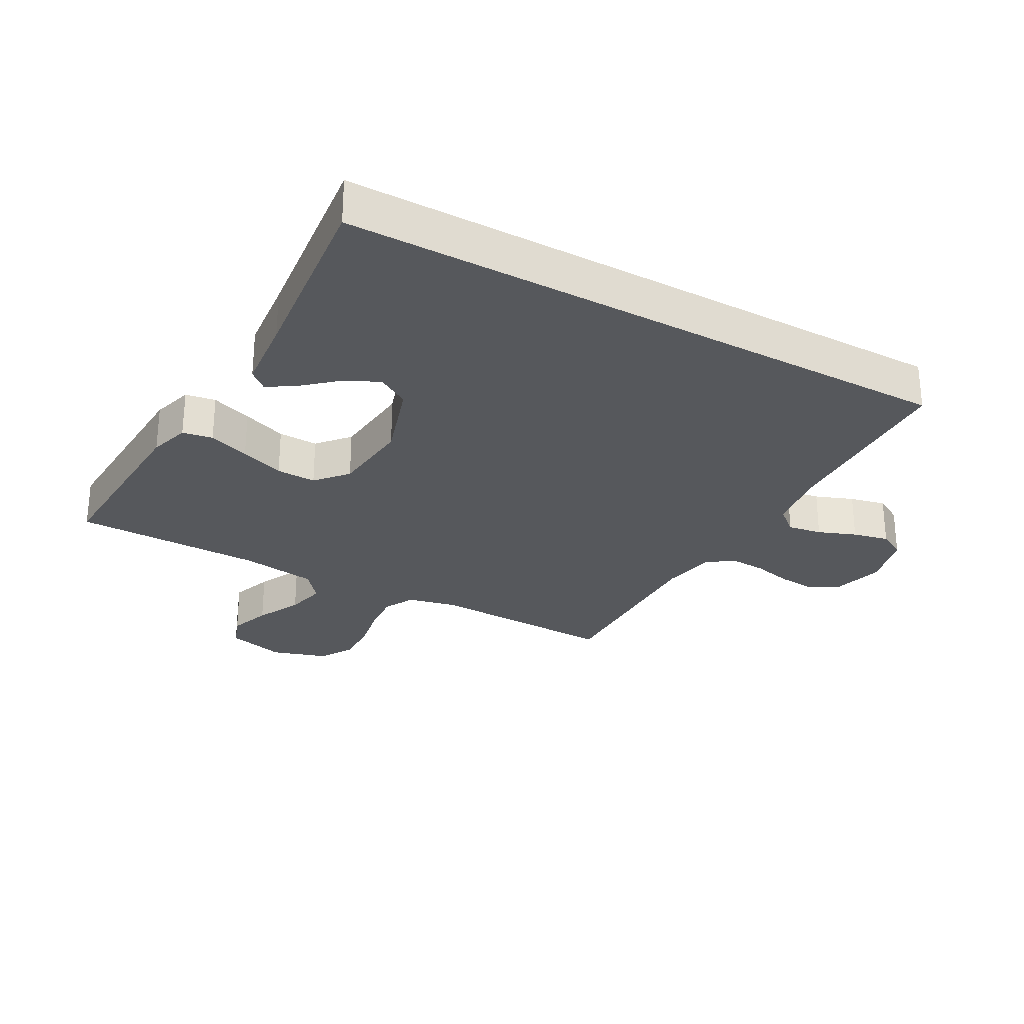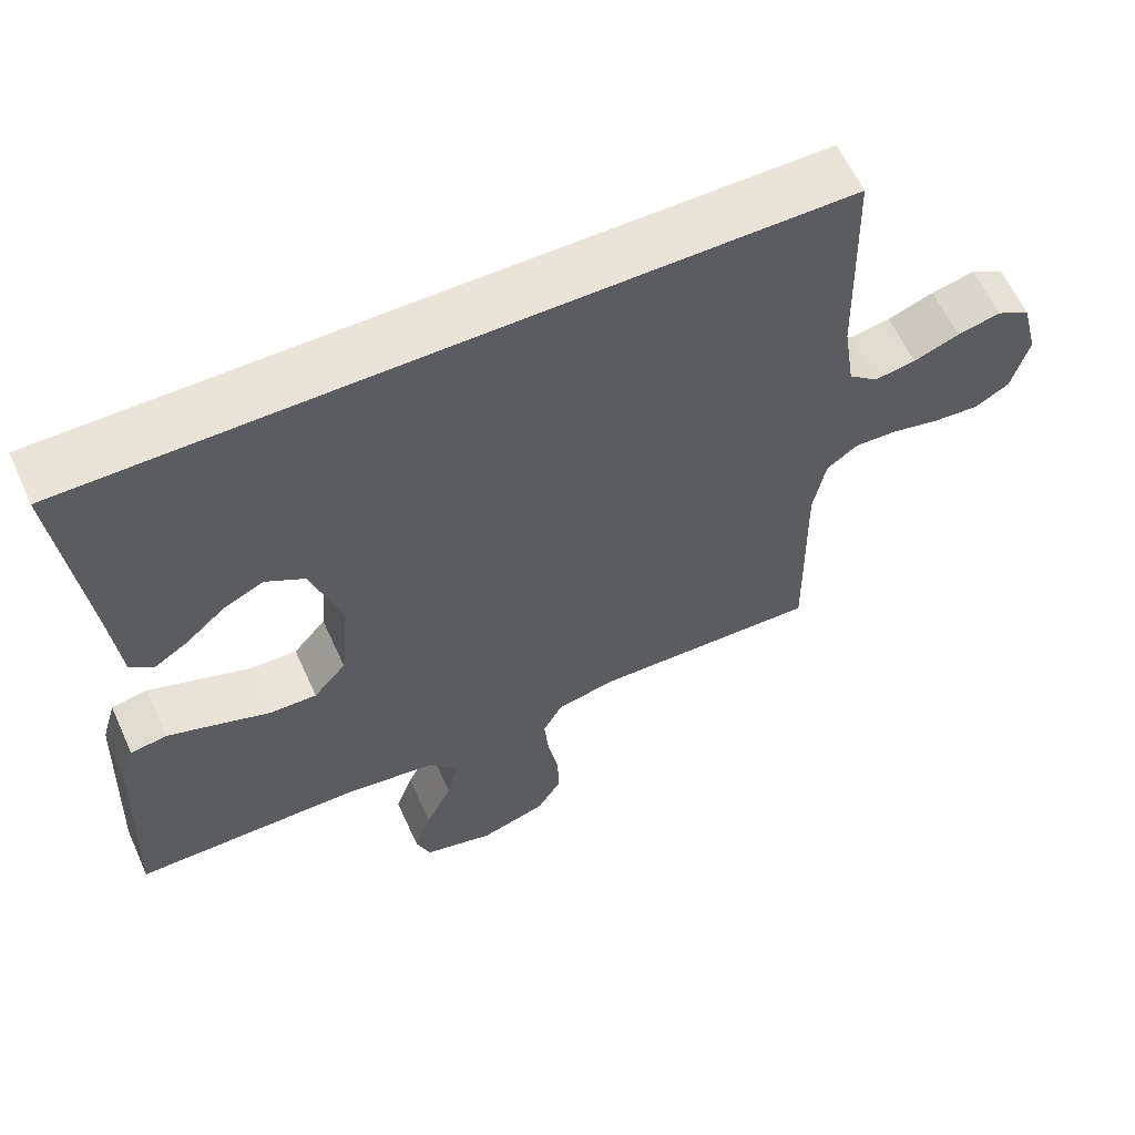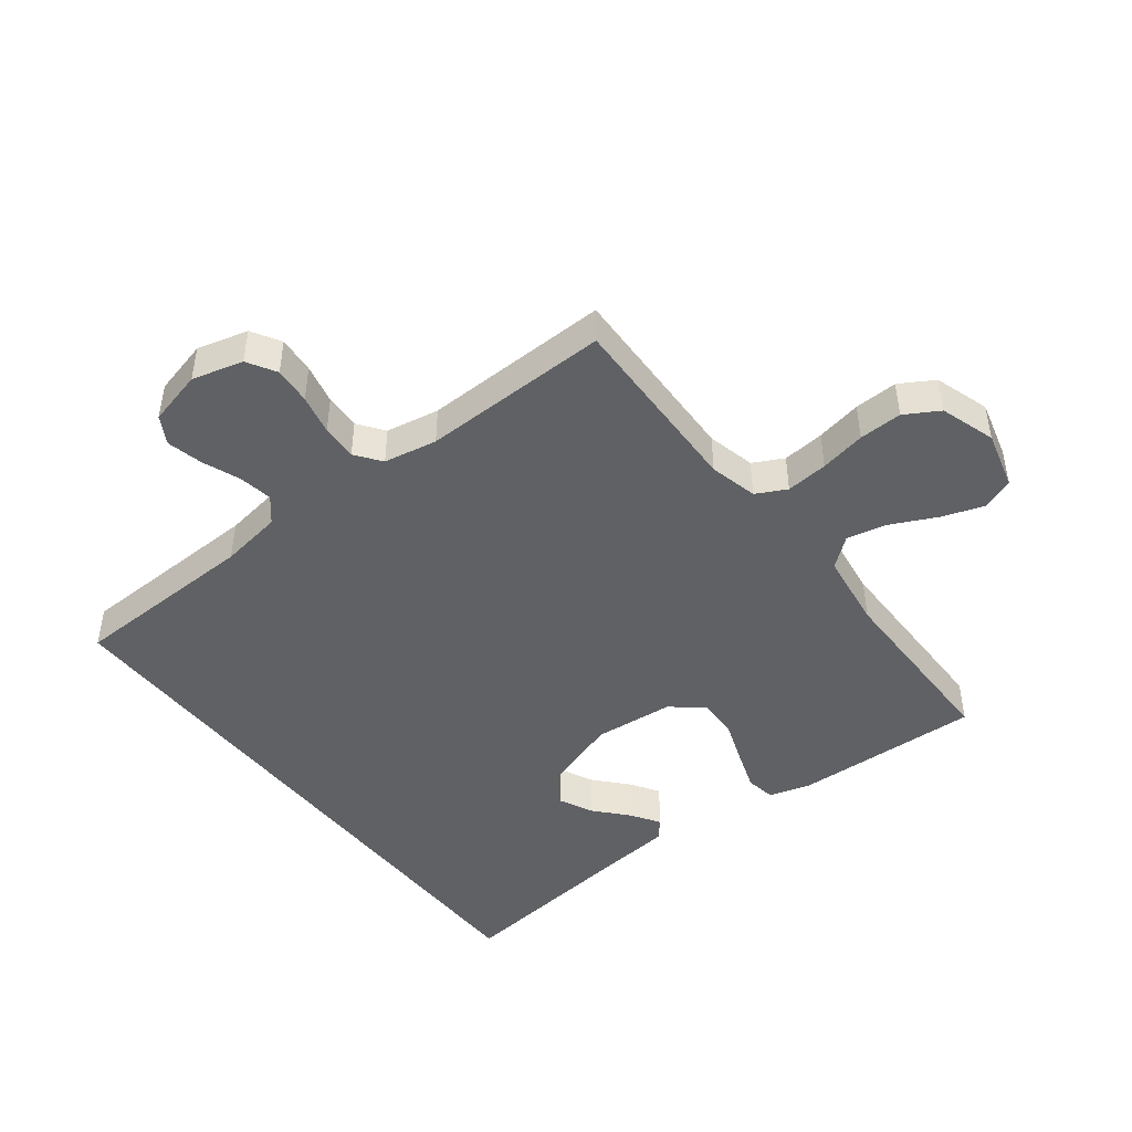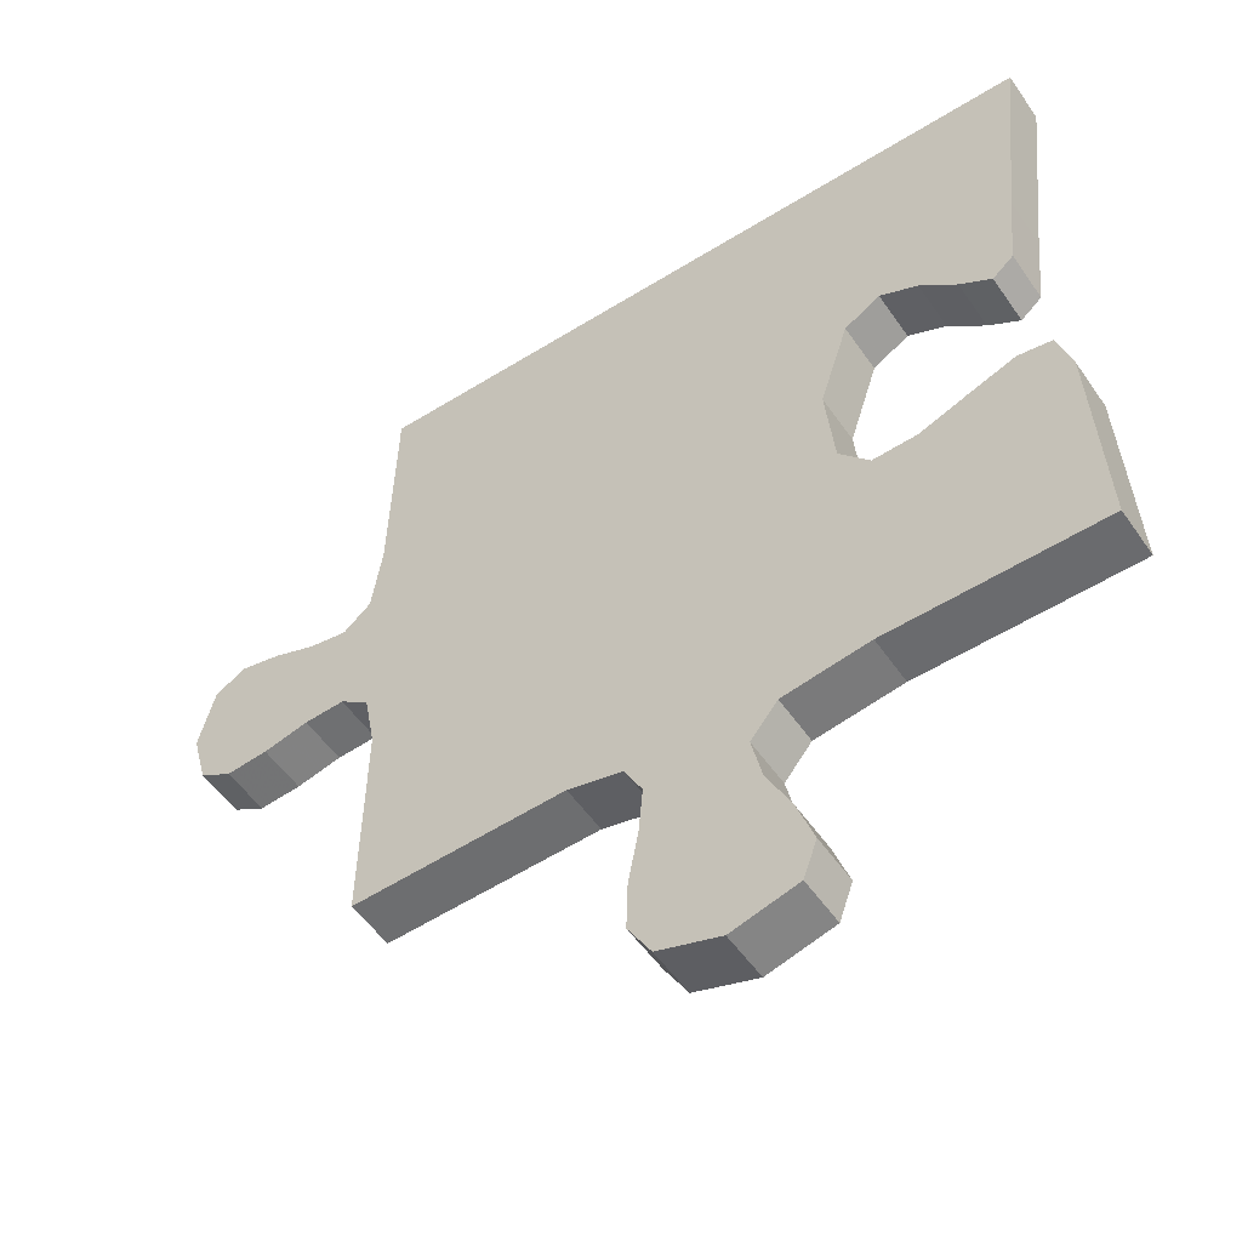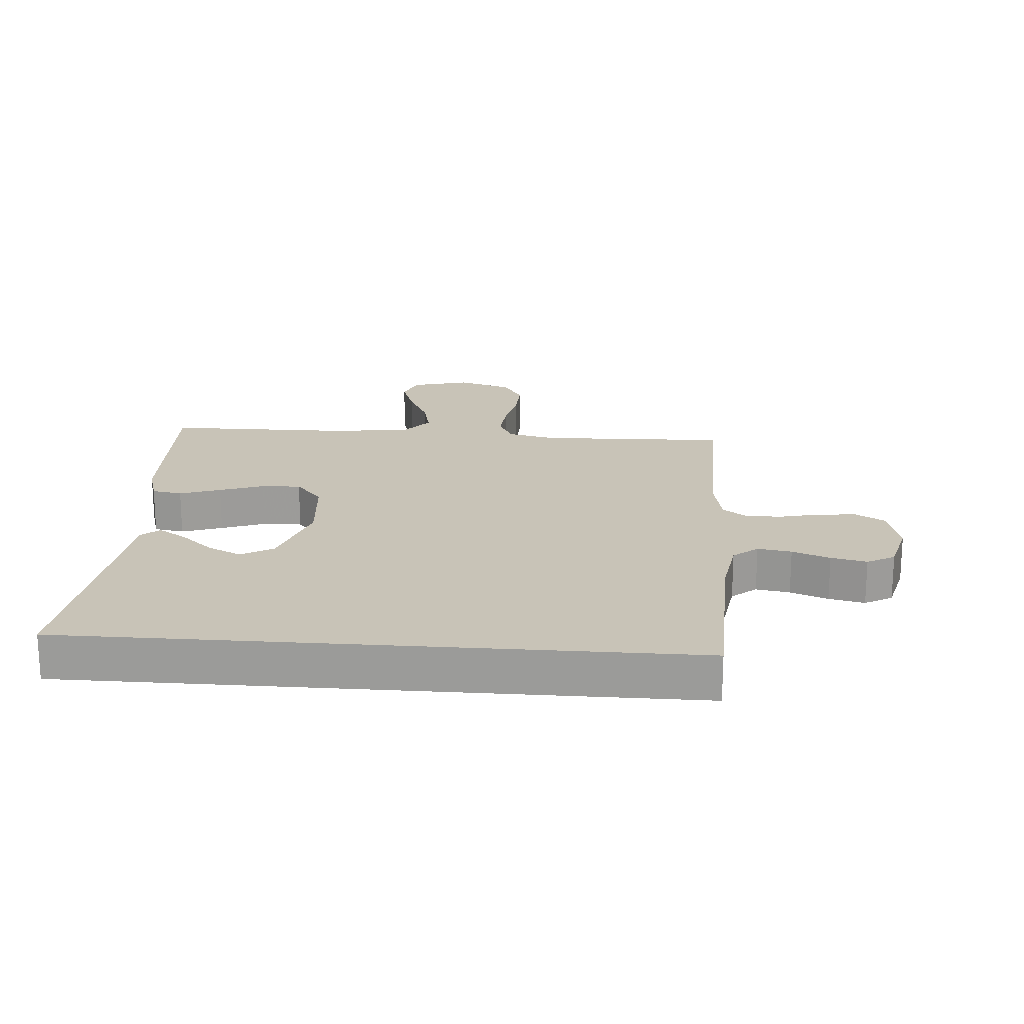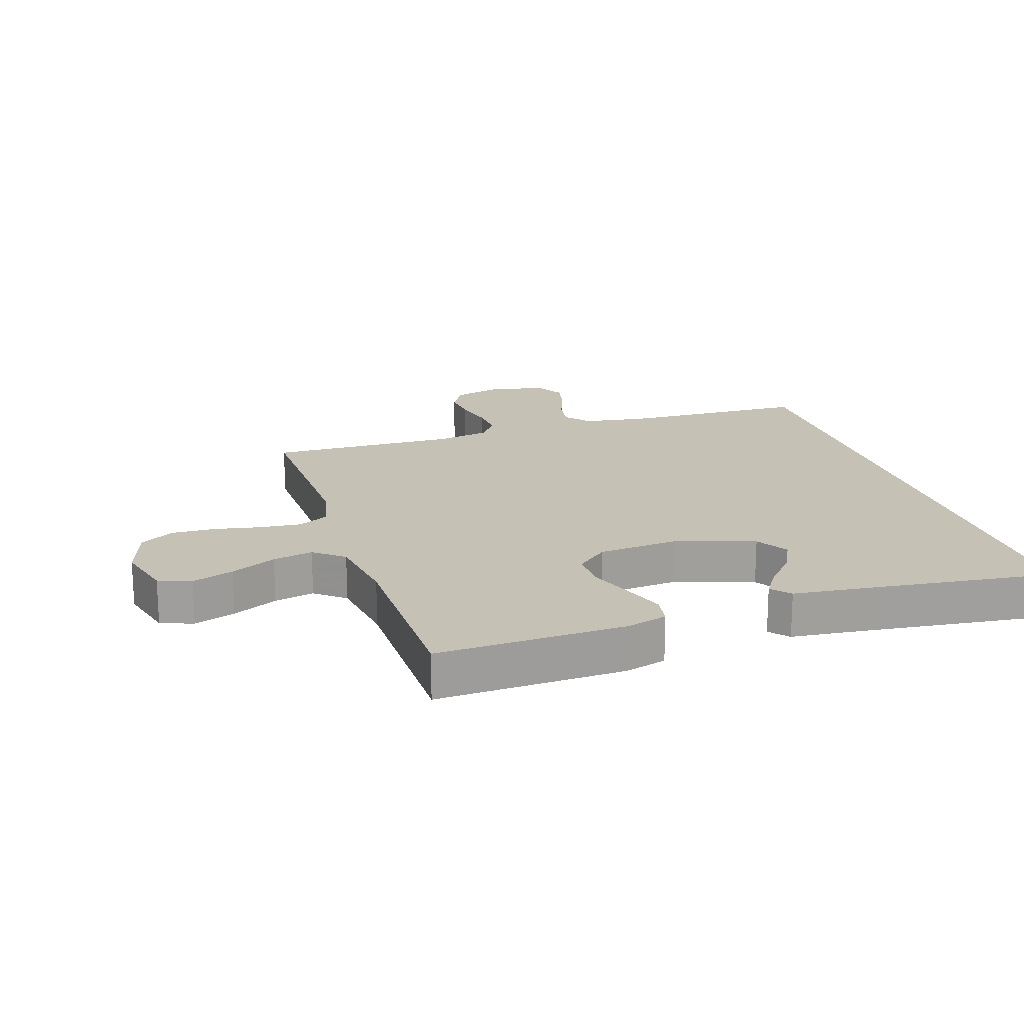
<metadata>
{"format":"obj","ext":"obj","renderer":"f3d","projection":"perspective","resolution":1024,"background":"white","views":[{"elev":-27.9,"azim":-29.1,"up":"+Y"},{"elev":61.2,"azim":-24.4,"up":"+Z"},{"elev":-45.9,"azim":127.9,"up":"+Y"},{"elev":-53.0,"azim":-146.2,"up":"+Z"},{"elev":19.7,"azim":4.4,"up":"+Y"},{"elev":18.8,"azim":-107.7,"up":"+Y"}]}
</metadata>
<code>
v 0.5 0.07 -0.5
v 0.2 0.07 -0.49
v 0.123 0.07 -0.508
v 0.098 0.07 -0.556
v 0.104 0.07 -0.623
v 0.118 0.07 -0.696
v 0.12 0.07 -0.765
v 0.088 0.07 -0.819
v 0 0.07 -0.847
v -0.093 0.07 -0.822
v -0.112 0.07 -0.77
v -0.089 0.07 -0.704
v -0.054 0.07 -0.632
v -0.04 0.07 -0.568
v -0.078 0.07 -0.521
v -0.2 0.07 -0.503
v -0.5 0.07 -0.5
v -0.487 0.07 -0.2
v -0.468 0.07 -0.135
v -0.42 0.07 -0.127
v -0.355 0.07 -0.15
v -0.285 0.07 -0.176
v -0.222 0.07 -0.178
v -0.179 0.07 -0.128
v -0.167 0.07 0
v -0.208 0.07 0.126
v -0.259 0.07 0.157
v -0.313 0.07 0.131
v -0.365 0.07 0.085
v -0.41 0.07 0.056
v -0.44 0.07 0.082
v -0.452 0.07 0.2
v -0.486 0.07 0.5
v 0.501 0.07 0.5
v 0.509 0.07 0.2
v 0.524 0.07 0.101
v 0.563 0.07 0.068
v 0.617 0.07 0.077
v 0.677 0.07 0.1
v 0.734 0.07 0.113
v 0.778 0.07 0.088
v 0.8 0.07 0
v 0.778 0.07 -0.081
v 0.732 0.07 -0.108
v 0.673 0.07 -0.103
v 0.609 0.07 -0.088
v 0.552 0.07 -0.085
v 0.511 0.07 -0.115
v 0.495 0.07 -0.2
v 0.5 0 -0.5
v 0.2 0 -0.49
v 0.123 0 -0.508
v 0.098 0 -0.556
v 0.104 0 -0.623
v 0.118 0 -0.696
v 0.12 0 -0.765
v 0.088 0 -0.819
v 0 0 -0.847
v -0.093 0 -0.822
v -0.112 0 -0.77
v -0.089 0 -0.704
v -0.054 0 -0.632
v -0.04 0 -0.568
v -0.078 0 -0.521
v -0.2 0 -0.503
v -0.5 0 -0.5
v -0.487 0 -0.2
v -0.468 0 -0.135
v -0.42 0 -0.127
v -0.355 0 -0.15
v -0.285 0 -0.176
v -0.222 0 -0.178
v -0.179 0 -0.128
v -0.167 0 0
v -0.208 0 0.126
v -0.259 0 0.157
v -0.313 0 0.131
v -0.365 0 0.085
v -0.41 0 0.056
v -0.44 0 0.082
v -0.452 0 0.2
v -0.486 0 0.5
v 0.501 0 0.5
v 0.509 0 0.2
v 0.524 0 0.101
v 0.563 0 0.068
v 0.617 0 0.077
v 0.677 0 0.1
v 0.734 0 0.113
v 0.778 0 0.088
v 0.8 0 0
v 0.778 0 -0.081
v 0.732 0 -0.108
v 0.673 0 -0.103
v 0.609 0 -0.088
v 0.552 0 -0.085
v 0.511 0 -0.115
v 0.495 0 -0.2
f 43 44 45 46
f 43 46 47
f 42 43 47
f 41 42 47
f 38 39 40 41
f 37 38 41 47
f 36 37 47 48
f 32 33 34 35
f 28 29 30 31
f 27 28 31 32
f 19 20 21 22
f 17 18 19 22
f 16 17 22 23
f 15 16 23 24
f 10 11 12 13
f 10 13 14
f 9 10 14
f 8 9 14
f 5 6 7 8
f 4 5 8 14
f 3 4 14 15
f 49 1 2
f 27 32 35 36
f 26 27 36 48
f 25 26 48 49
f 15 24 25 49
f 2 3 15 49
f 95 94 93 92
f 96 95 92
f 96 92 91
f 96 91 90
f 90 89 88 87
f 96 90 87 86
f 97 96 86 85
f 84 83 82 81
f 80 79 78 77
f 81 80 77 76
f 71 70 69 68
f 71 68 67 66
f 72 71 66 65
f 73 72 65 64
f 62 61 60 59
f 63 62 59
f 63 59 58
f 63 58 57
f 57 56 55 54
f 63 57 54 53
f 64 63 53 52
f 51 50 98
f 85 84 81 76
f 97 85 76 75
f 98 97 75 74
f 98 74 73 64
f 98 64 52 51
f 1 50 51 2
f 2 51 52 3
f 3 52 53 4
f 4 53 54 5
f 5 54 55 6
f 6 55 56 7
f 7 56 57 8
f 8 57 58 9
f 9 58 59 10
f 10 59 60 11
f 11 60 61 12
f 12 61 62 13
f 13 62 63 14
f 14 63 64 15
f 15 64 65 16
f 16 65 66 17
f 17 66 67 18
f 18 67 68 19
f 19 68 69 20
f 20 69 70 21
f 21 70 71 22
f 22 71 72 23
f 23 72 73 24
f 24 73 74 25
f 25 74 75 26
f 26 75 76 27
f 27 76 77 28
f 28 77 78 29
f 29 78 79 30
f 30 79 80 31
f 31 80 81 32
f 32 81 82 33
f 33 82 83 34
f 34 83 84 35
f 35 84 85 36
f 36 85 86 37
f 37 86 87 38
f 38 87 88 39
f 39 88 89 40
f 40 89 90 41
f 41 90 91 42
f 42 91 92 43
f 43 92 93 44
f 44 93 94 45
f 45 94 95 46
f 46 95 96 47
f 47 96 97 48
f 48 97 98 49
f 49 98 50 1

</code>
